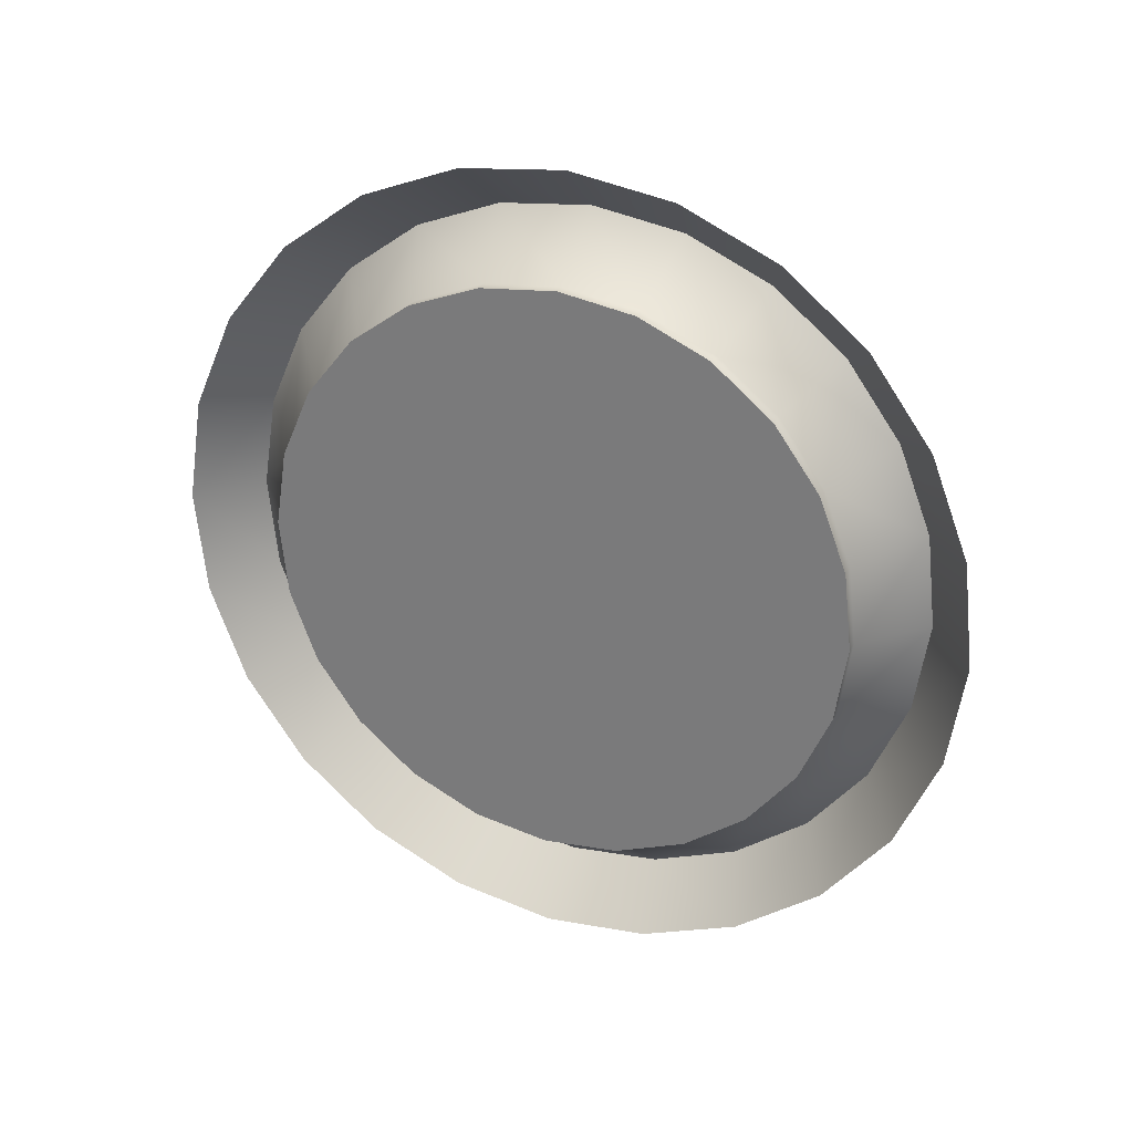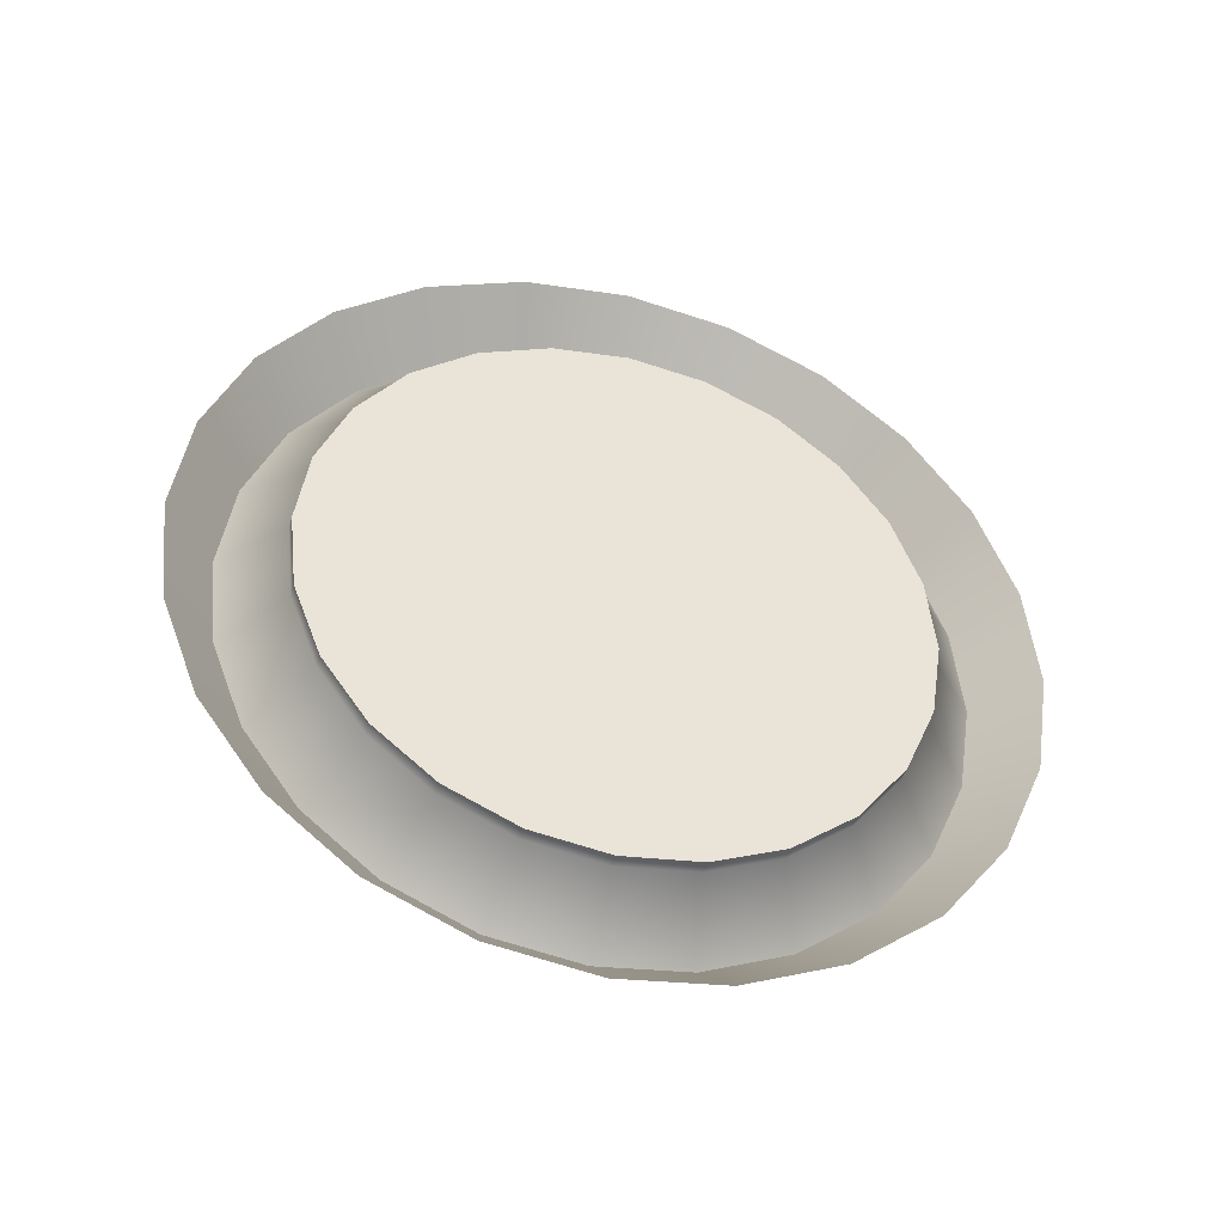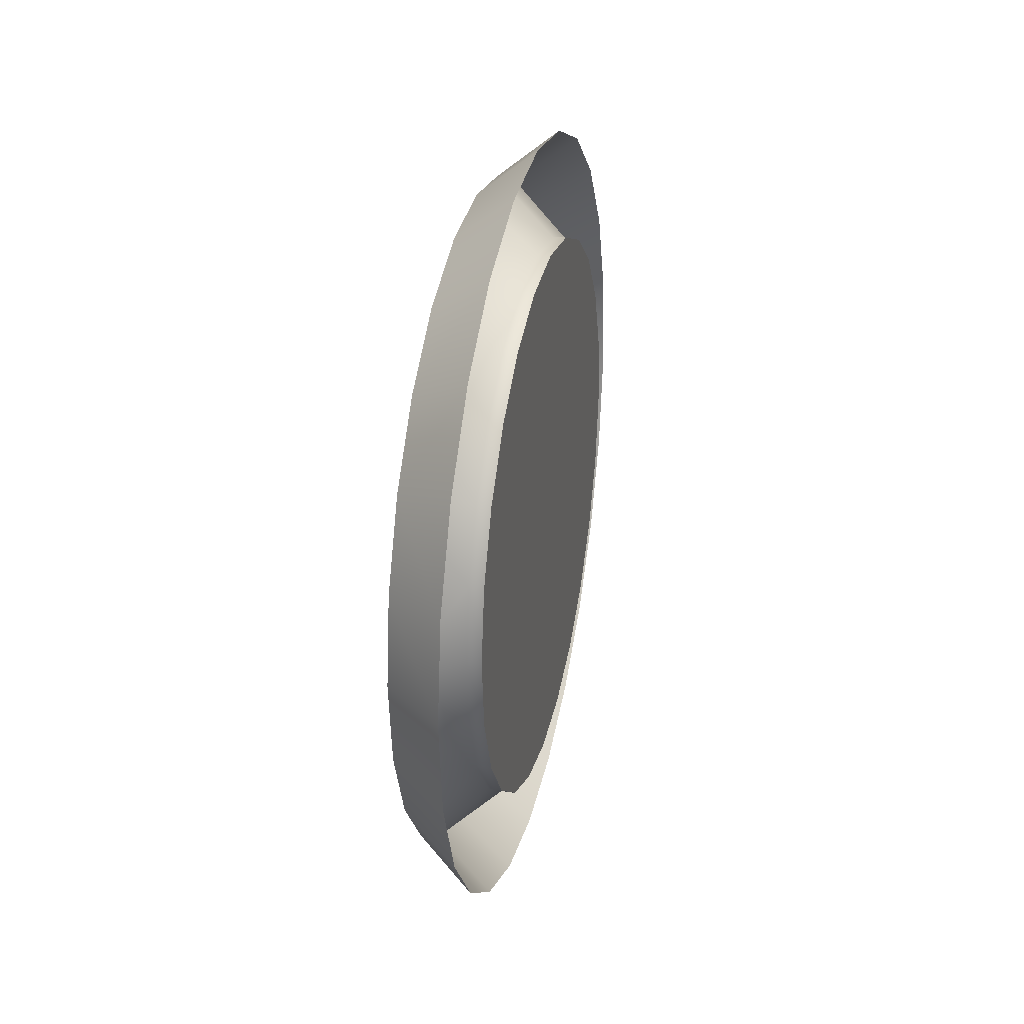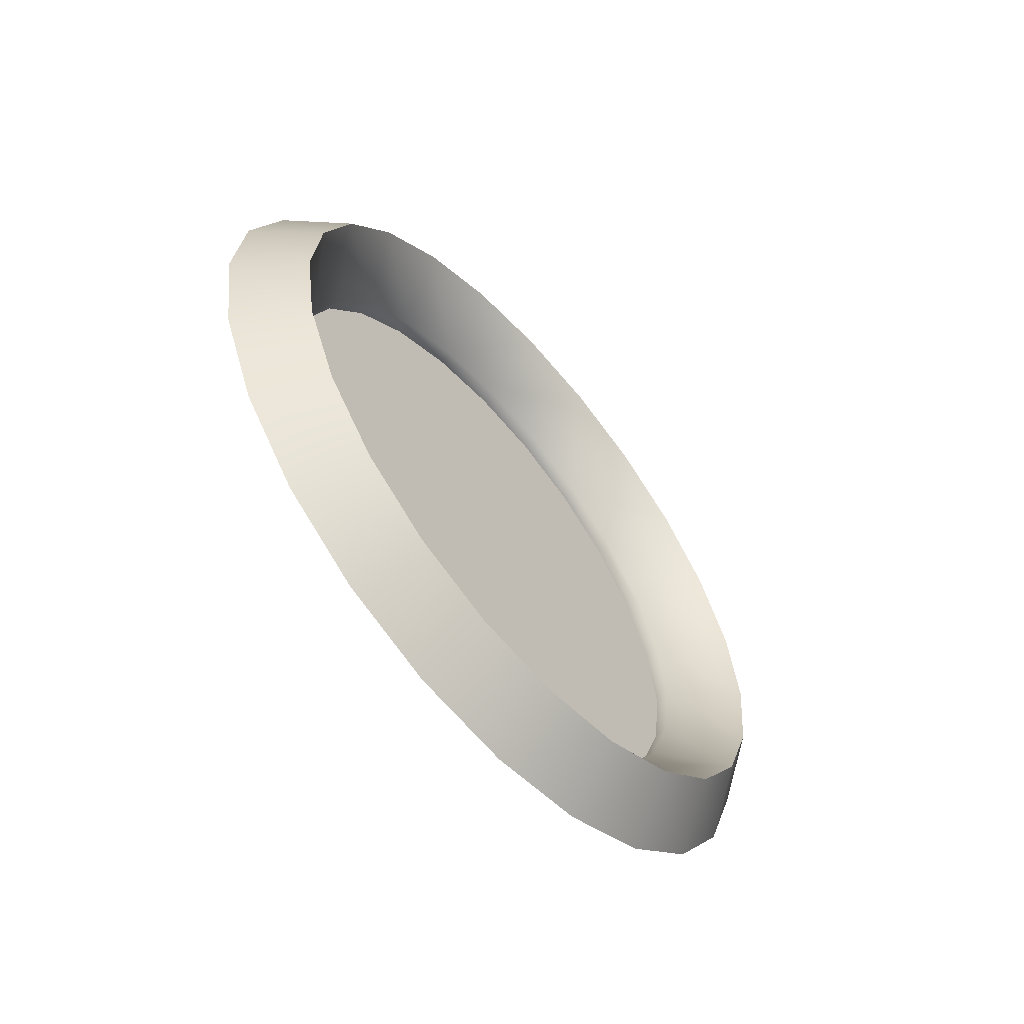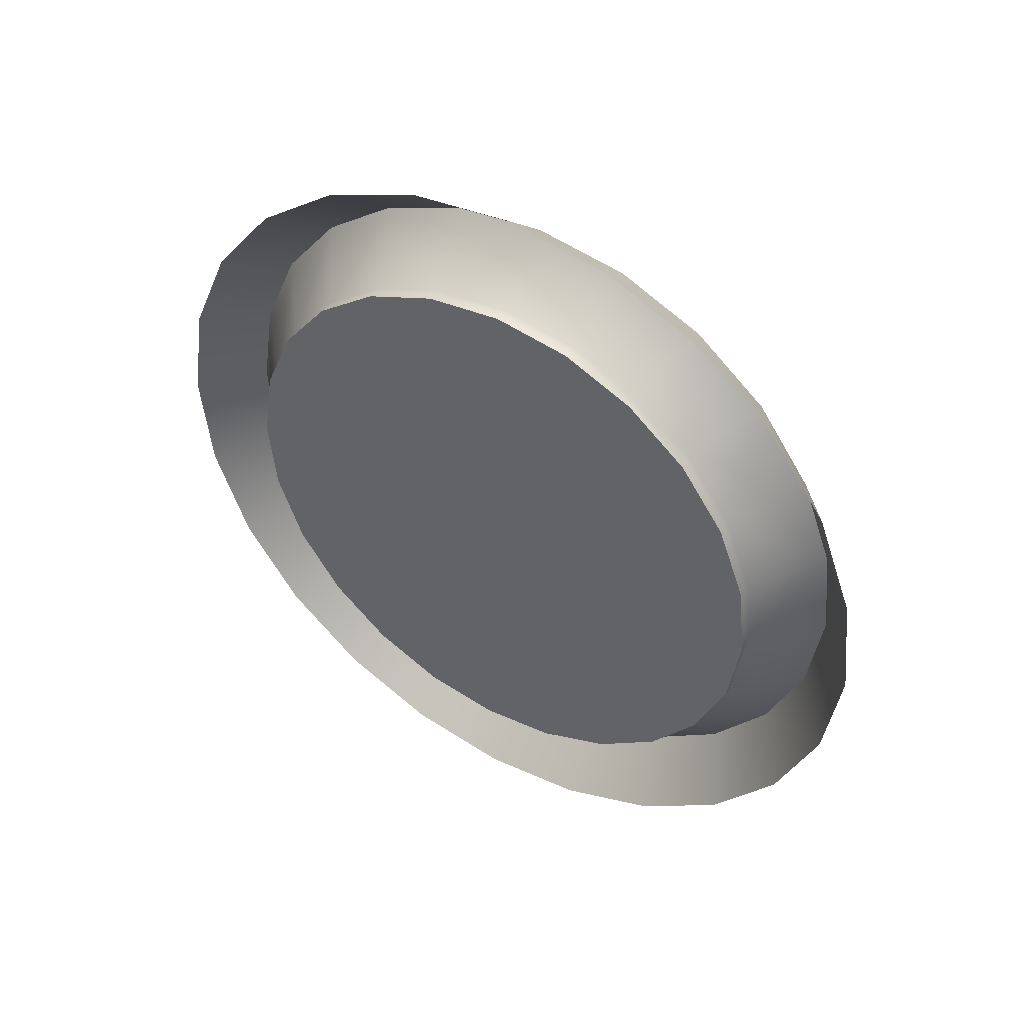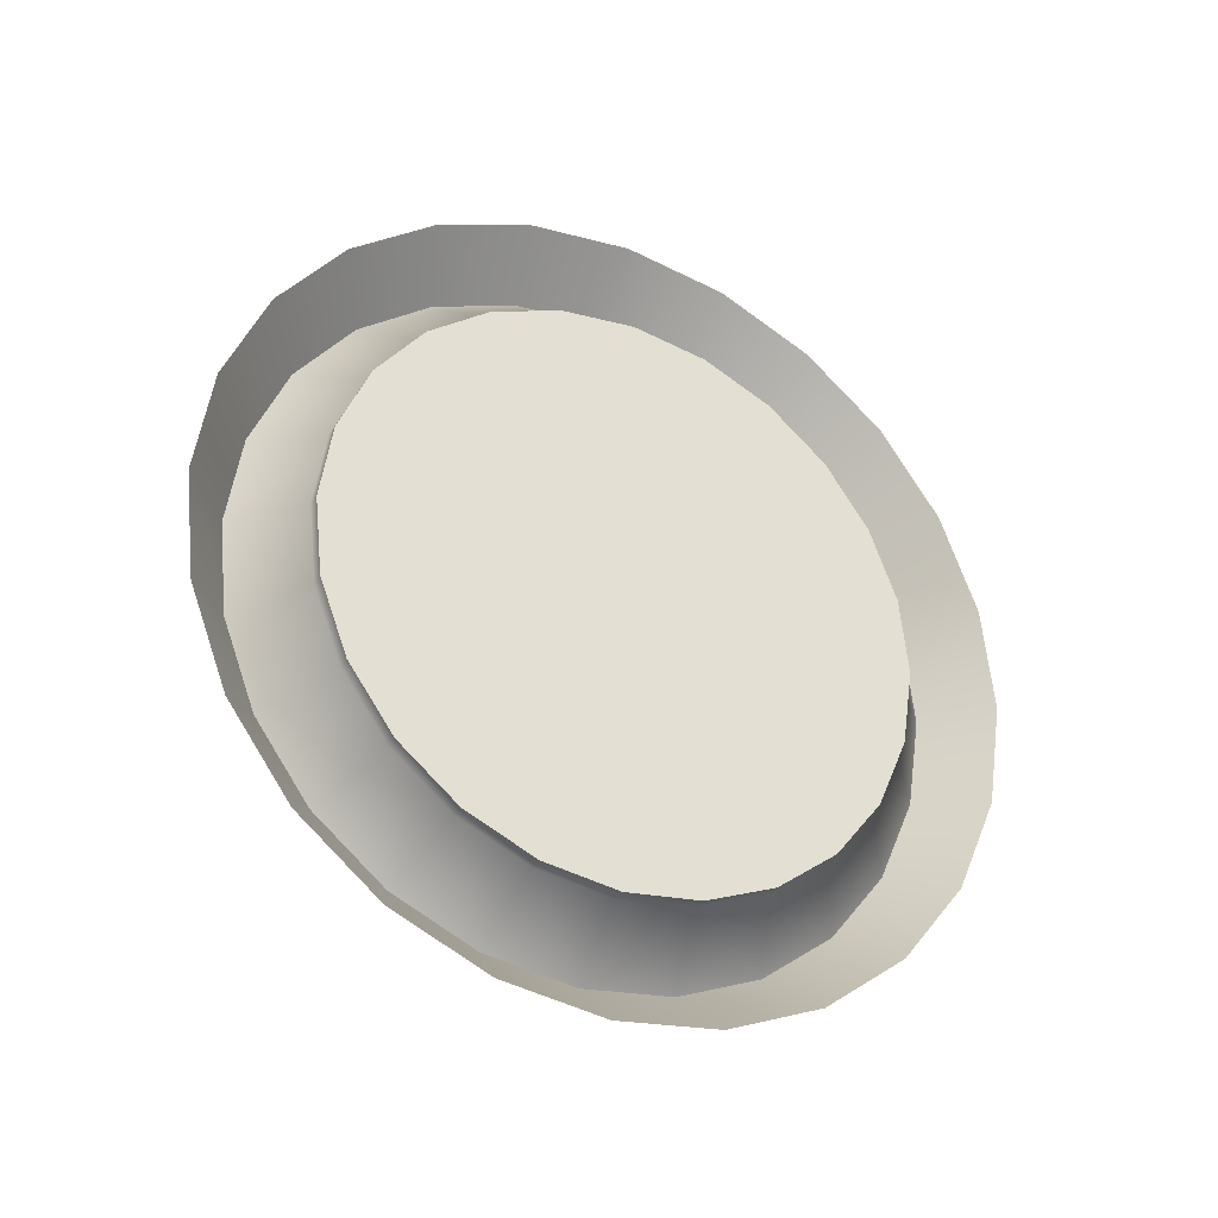
<metadata>
{"format":"obj","ext":"obj","renderer":"f3d","projection":"perspective","resolution":1024,"background":"white","views":[{"elev":27.6,"azim":-66.7,"up":"+Y"},{"elev":-41.7,"azim":-105.4,"up":"+Z"},{"elev":30.2,"azim":-167.2,"up":"+Y"},{"elev":-59.6,"azim":40.6,"up":"+Z"},{"elev":44.9,"azim":-58.1,"up":"+Y"},{"elev":-31.7,"azim":-117.3,"up":"+Y"}]}
</metadata>
<code>
o Componente_17_1/Componente_17/mesh25/mesh25-geometry#mesh25-geometry
v 0.6741 -0.1931 -0.1803
v 0.6786 -0.1861 -0.1777
v 0.6741 -0.1898 -0.1756
v 0.6786 -0.1901 -0.1831
v 0.6741 -0.1877 -0.1703
v 0.673 -0.1898 -0.1756
v 0.6741 -0.1976 -0.1838
v 0.6741 -0.1828 -0.1795
v 0.6786 -0.1836 -0.1713
v 0.673 -0.1877 -0.1703
v 0.673 -0.1931 -0.1803
v 0.6786 -0.1954 -0.1874
v 0.673 -0.1976 -0.1838
v 0.6741 -0.1874 -0.1857
v 0.6741 -0.1871 -0.1647
v 0.673 -0.1871 -0.1647
v 0.673 -0.2276 -0.1765
v 0.673 -0.2299 -0.1713
v 0.6741 -0.2028 -0.1861
v 0.673 -0.2028 -0.1861
v 0.6741 -0.18 -0.1722
v 0.6786 -0.1829 -0.1646
v 0.673 -0.2089 -0.165
v 0.673 -0.224 -0.181
v 0.673 -0.2308 -0.1657
v 0.6786 -0.2016 -0.1902
v 0.6741 -0.1934 -0.1906
v 0.673 -0.2194 -0.1843
v 0.6741 -0.188 -0.159
v 0.673 -0.188 -0.159
v 0.673 -0.2089 -0.165
v 0.673 -0.2088 -0.165
v 0.6741 -0.2299 -0.1713
v 0.6741 -0.2276 -0.1765
v 0.673 -0.2089 -0.1653
v 0.6741 -0.2308 -0.1657
v 0.6786 -0.2083 -0.1912
v 0.6741 -0.2005 -0.1938
v 0.673 -0.2084 -0.187
v 0.673 -0.2141 -0.1864
v 0.6741 -0.1791 -0.1645
v 0.6786 -0.1839 -0.1578
v 0.673 -0.2302 -0.16
v 0.673 -0.209 -0.165
v 0.673 -0.2088 -0.1651
v 0.6741 -0.224 -0.181
v 0.6741 -0.2194 -0.1843
v 0.673 -0.2089 -0.1653
v 0.673 -0.209 -0.1653
v 0.6741 -0.2302 -0.16
v 0.6741 -0.2084 -0.187
v 0.6741 -0.2082 -0.195
v 0.6741 -0.2141 -0.1864
v 0.6741 -0.1903 -0.1538
v 0.673 -0.1903 -0.1538
v 0.673 -0.2281 -0.1547
v 0.673 -0.209 -0.165
v 0.673 -0.2088 -0.1651
v 0.6786 -0.2339 -0.1725
v 0.6786 -0.235 -0.1658
v 0.6786 -0.2312 -0.1787
v 0.673 -0.2088 -0.1653
v 0.673 -0.209 -0.1653
v 0.6786 -0.2342 -0.159
v 0.6786 -0.2151 -0.1905
v 0.6741 -0.1803 -0.1568
v 0.6786 -0.1867 -0.1516
v 0.6741 -0.2281 -0.1547
v 0.673 -0.209 -0.1651
v 0.673 -0.2088 -0.1651
v 0.6786 -0.2269 -0.184
v 0.673 -0.2088 -0.1653
v 0.673 -0.209 -0.1653
v 0.6786 -0.2318 -0.1527
v 0.6741 -0.216 -0.1941
v 0.6741 -0.1938 -0.1494
v 0.673 -0.1938 -0.1494
v 0.673 -0.2247 -0.1501
v 0.6741 -0.2247 -0.1501
v 0.673 -0.2091 -0.1651
v 0.673 -0.2088 -0.1652
v 0.6741 -0.2375 -0.1736
v 0.6741 -0.2387 -0.1659
v 0.6741 -0.2379 -0.1581
v 0.6741 -0.2344 -0.1807
v 0.6786 -0.2214 -0.188
v 0.673 -0.2088 -0.1653
v 0.673 -0.2091 -0.1653
v 0.6741 -0.2351 -0.1509
v 0.6741 -0.1835 -0.1497
v 0.6786 -0.191 -0.1463
v 0.673 -0.2091 -0.1651
v 0.673 -0.2088 -0.1652
v 0.6741 -0.2295 -0.1867
v 0.673 -0.2091 -0.1652
v 0.6786 -0.2278 -0.1472
v 0.6741 -0.2232 -0.1913
v 0.6741 -0.1985 -0.146
v 0.673 -0.2203 -0.1465
v 0.673 -0.2091 -0.1652
v 0.6741 -0.2305 -0.1446
v 0.6741 -0.1884 -0.1436
v 0.6786 -0.1964 -0.1423
v 0.673 -0.1985 -0.146
v 0.6741 -0.2203 -0.1465
v 0.6786 -0.2225 -0.1429
v 0.6786 -0.2028 -0.1399
v 0.6741 -0.2038 -0.1439
v 0.673 -0.2151 -0.1442
v 0.6741 -0.2244 -0.1397
v 0.6741 -0.1946 -0.139
v 0.6741 -0.2019 -0.1362
v 0.673 -0.2038 -0.1439
v 0.6741 -0.2151 -0.1442
v 0.6741 -0.2173 -0.1366
v 0.6741 -0.2094 -0.1433
v 0.6786 -0.2095 -0.1391
v 0.673 -0.2094 -0.1433
v 0.6786 -0.2163 -0.1402
v 0.6741 -0.2096 -0.1354
f 1 2 3
f 2 1 4
f 3 2 1
f 4 1 2
f 2 5 3
f 3 5 2
f 6 1 3
f 3 1 6
f 7 4 1
f 1 4 7
f 4 8 2
f 2 8 4
f 5 2 9
f 9 2 5
f 10 3 5
f 5 3 10
f 1 6 11
f 11 6 1
f 3 10 6
f 6 10 3
f 4 7 12
f 12 7 4
f 1 13 7
f 7 13 1
f 8 4 14
f 14 4 8
f 8 9 2
f 2 9 8
f 9 15 5
f 5 15 9
f 5 16 10
f 10 16 5
f 6 17 11
f 11 17 6
f 13 1 11
f 11 1 13
f 10 18 6
f 6 18 10
f 19 12 7
f 7 12 19
f 12 14 4
f 4 14 12
f 20 7 13
f 13 7 20
f 9 8 21
f 21 8 9
f 15 9 22
f 22 9 15
f 16 5 15
f 15 5 16
f 16 23 10
f 10 23 16
f 6 18 17
f 17 18 6
f 11 17 24
f 24 17 11
f 11 24 13
f 13 24 11
f 10 25 18
f 18 25 10
f 12 19 26
f 26 19 12
f 7 20 19
f 19 20 7
f 14 12 27
f 27 12 14
f 13 28 20
f 20 28 13
f 21 22 9
f 9 22 21
f 22 29 15
f 15 29 22
f 15 30 16
f 16 30 15
f 23 16 31
f 31 16 23
f 10 23 32
f 32 23 10
f 33 17 18
f 18 17 33
f 34 24 17
f 17 24 34
f 13 24 28
f 28 24 13
f 10 35 25
f 25 35 10
f 36 18 25
f 25 18 36
f 19 37 26
f 26 37 19
f 38 12 26
f 26 12 38
f 39 19 20
f 20 19 39
f 12 38 27
f 27 38 12
f 20 28 40
f 40 28 20
f 22 21 41
f 41 21 22
f 29 22 42
f 42 22 29
f 30 15 29
f 29 15 30
f 30 43 16
f 16 43 30
f 16 43 31
f 31 43 16
f 44 23 31
f 31 23 44
f 23 44 32
f 32 44 23
f 10 32 45
f 45 32 10
f 17 33 34
f 34 33 17
f 18 36 33
f 33 36 18
f 24 34 46
f 46 34 24
f 24 47 28
f 28 47 24
f 10 48 35
f 35 48 10
f 49 25 35
f 35 25 49
f 25 50 36
f 36 50 25
f 37 19 51
f 51 19 37
f 52 26 37
f 37 26 52
f 26 52 38
f 38 52 26
f 19 39 51
f 51 39 19
f 20 40 39
f 39 40 20
f 28 53 40
f 40 53 28
f 41 42 22
f 22 42 41
f 42 54 29
f 29 54 42
f 29 55 30
f 30 55 29
f 30 56 43
f 43 56 30
f 31 43 25
f 25 43 31
f 31 25 44
f 44 25 31
f 32 44 57
f 57 44 32
f 32 57 45
f 45 57 32
f 10 45 58
f 58 45 10
f 59 34 33
f 33 34 59
f 60 33 36
f 36 33 60
f 61 46 34
f 34 46 61
f 47 24 46
f 46 24 47
f 53 28 47
f 47 28 53
f 10 62 48
f 48 62 10
f 48 49 35
f 35 49 48
f 63 25 49
f 49 25 63
f 50 25 43
f 43 25 50
f 64 36 50
f 50 36 64
f 53 37 51
f 51 37 53
f 65 52 37
f 37 52 65
f 40 51 39
f 39 51 40
f 51 40 53
f 53 40 51
f 42 41 66
f 66 41 42
f 54 42 67
f 67 42 54
f 55 29 54
f 54 29 55
f 55 56 30
f 30 56 55
f 68 43 56
f 56 43 68
f 44 25 57
f 57 25 44
f 45 57 69
f 69 57 45
f 45 69 58
f 58 69 45
f 10 58 70
f 70 58 10
f 34 59 61
f 61 59 34
f 33 60 59
f 59 60 33
f 36 64 60
f 60 64 36
f 46 61 71
f 71 61 46
f 71 47 46
f 46 47 71
f 47 65 53
f 53 65 47
f 10 72 62
f 62 72 10
f 62 63 48
f 48 63 62
f 48 63 49
f 49 63 48
f 73 25 63
f 63 25 73
f 43 68 50
f 50 68 43
f 50 74 64
f 64 74 50
f 37 53 65
f 65 53 37
f 52 65 75
f 75 65 52
f 66 67 42
f 42 67 66
f 67 76 54
f 54 76 67
f 54 77 55
f 55 77 54
f 55 78 56
f 56 78 55
f 56 79 68
f 68 79 56
f 57 25 69
f 69 25 57
f 58 69 80
f 80 69 58
f 58 80 70
f 70 80 58
f 10 70 81
f 81 70 10
f 82 61 59
f 59 61 82
f 83 59 60
f 60 59 83
f 84 60 64
f 64 60 84
f 85 71 61
f 61 71 85
f 47 71 86
f 86 71 47
f 65 47 86
f 86 47 65
f 10 87 72
f 72 87 10
f 72 73 62
f 62 73 72
f 62 73 63
f 63 73 62
f 88 25 73
f 73 25 88
f 74 50 68
f 68 50 74
f 89 64 74
f 74 64 89
f 86 75 65
f 65 75 86
f 67 66 90
f 90 66 67
f 76 67 91
f 91 67 76
f 77 54 76
f 76 54 77
f 77 78 55
f 55 78 77
f 79 56 78
f 78 56 79
f 79 74 68
f 68 74 79
f 69 25 80
f 80 25 69
f 70 80 92
f 92 80 70
f 70 92 81
f 81 92 70
f 10 81 93
f 93 81 10
f 61 82 85
f 85 82 61
f 59 83 82
f 82 83 59
f 60 84 83
f 83 84 60
f 64 89 84
f 84 89 64
f 71 85 94
f 94 85 71
f 94 86 71
f 71 86 94
f 10 93 87
f 87 93 10
f 87 88 72
f 72 88 87
f 72 88 73
f 73 88 72
f 95 25 88
f 88 25 95
f 96 89 74
f 74 89 96
f 75 86 97
f 97 86 75
f 90 91 67
f 67 91 90
f 91 98 76
f 76 98 91
f 98 77 76
f 76 77 98
f 77 99 78
f 78 99 77
f 99 79 78
f 78 79 99
f 74 79 96
f 96 79 74
f 80 25 92
f 92 25 80
f 81 92 100
f 100 92 81
f 81 100 93
f 93 100 81
f 86 94 97
f 97 94 86
f 93 95 87
f 87 95 93
f 87 95 88
f 88 95 87
f 100 25 95
f 95 25 100
f 89 96 101
f 101 96 89
f 91 90 102
f 102 90 91
f 98 91 103
f 103 91 98
f 77 98 104
f 104 98 77
f 104 99 77
f 77 99 104
f 79 99 105
f 105 99 79
f 105 96 79
f 79 96 105
f 92 25 100
f 100 25 92
f 93 100 95
f 95 100 93
f 106 101 96
f 96 101 106
f 102 103 91
f 91 103 102
f 107 98 103
f 103 98 107
f 108 104 98
f 98 104 108
f 104 109 99
f 99 109 104
f 109 105 99
f 99 105 109
f 96 105 106
f 106 105 96
f 101 106 110
f 110 106 101
f 103 102 111
f 111 102 103
f 98 107 108
f 108 107 98
f 103 112 107
f 107 112 103
f 104 108 113
f 113 108 104
f 113 109 104
f 104 109 113
f 105 109 114
f 114 109 105
f 114 106 105
f 105 106 114
f 106 115 110
f 110 115 106
f 112 103 111
f 111 103 112
f 107 116 108
f 108 116 107
f 112 117 107
f 107 117 112
f 116 113 108
f 108 113 116
f 109 113 118
f 118 113 109
f 118 114 109
f 109 114 118
f 106 114 119
f 119 114 106
f 115 106 119
f 119 106 115
f 116 107 117
f 117 107 116
f 117 112 120
f 120 112 117
f 113 116 118
f 118 116 113
f 114 118 116
f 116 118 114
f 114 117 119
f 119 117 114
f 119 120 115
f 115 120 119
f 117 114 116
f 116 114 117
f 120 119 117
f 117 119 120

</code>
